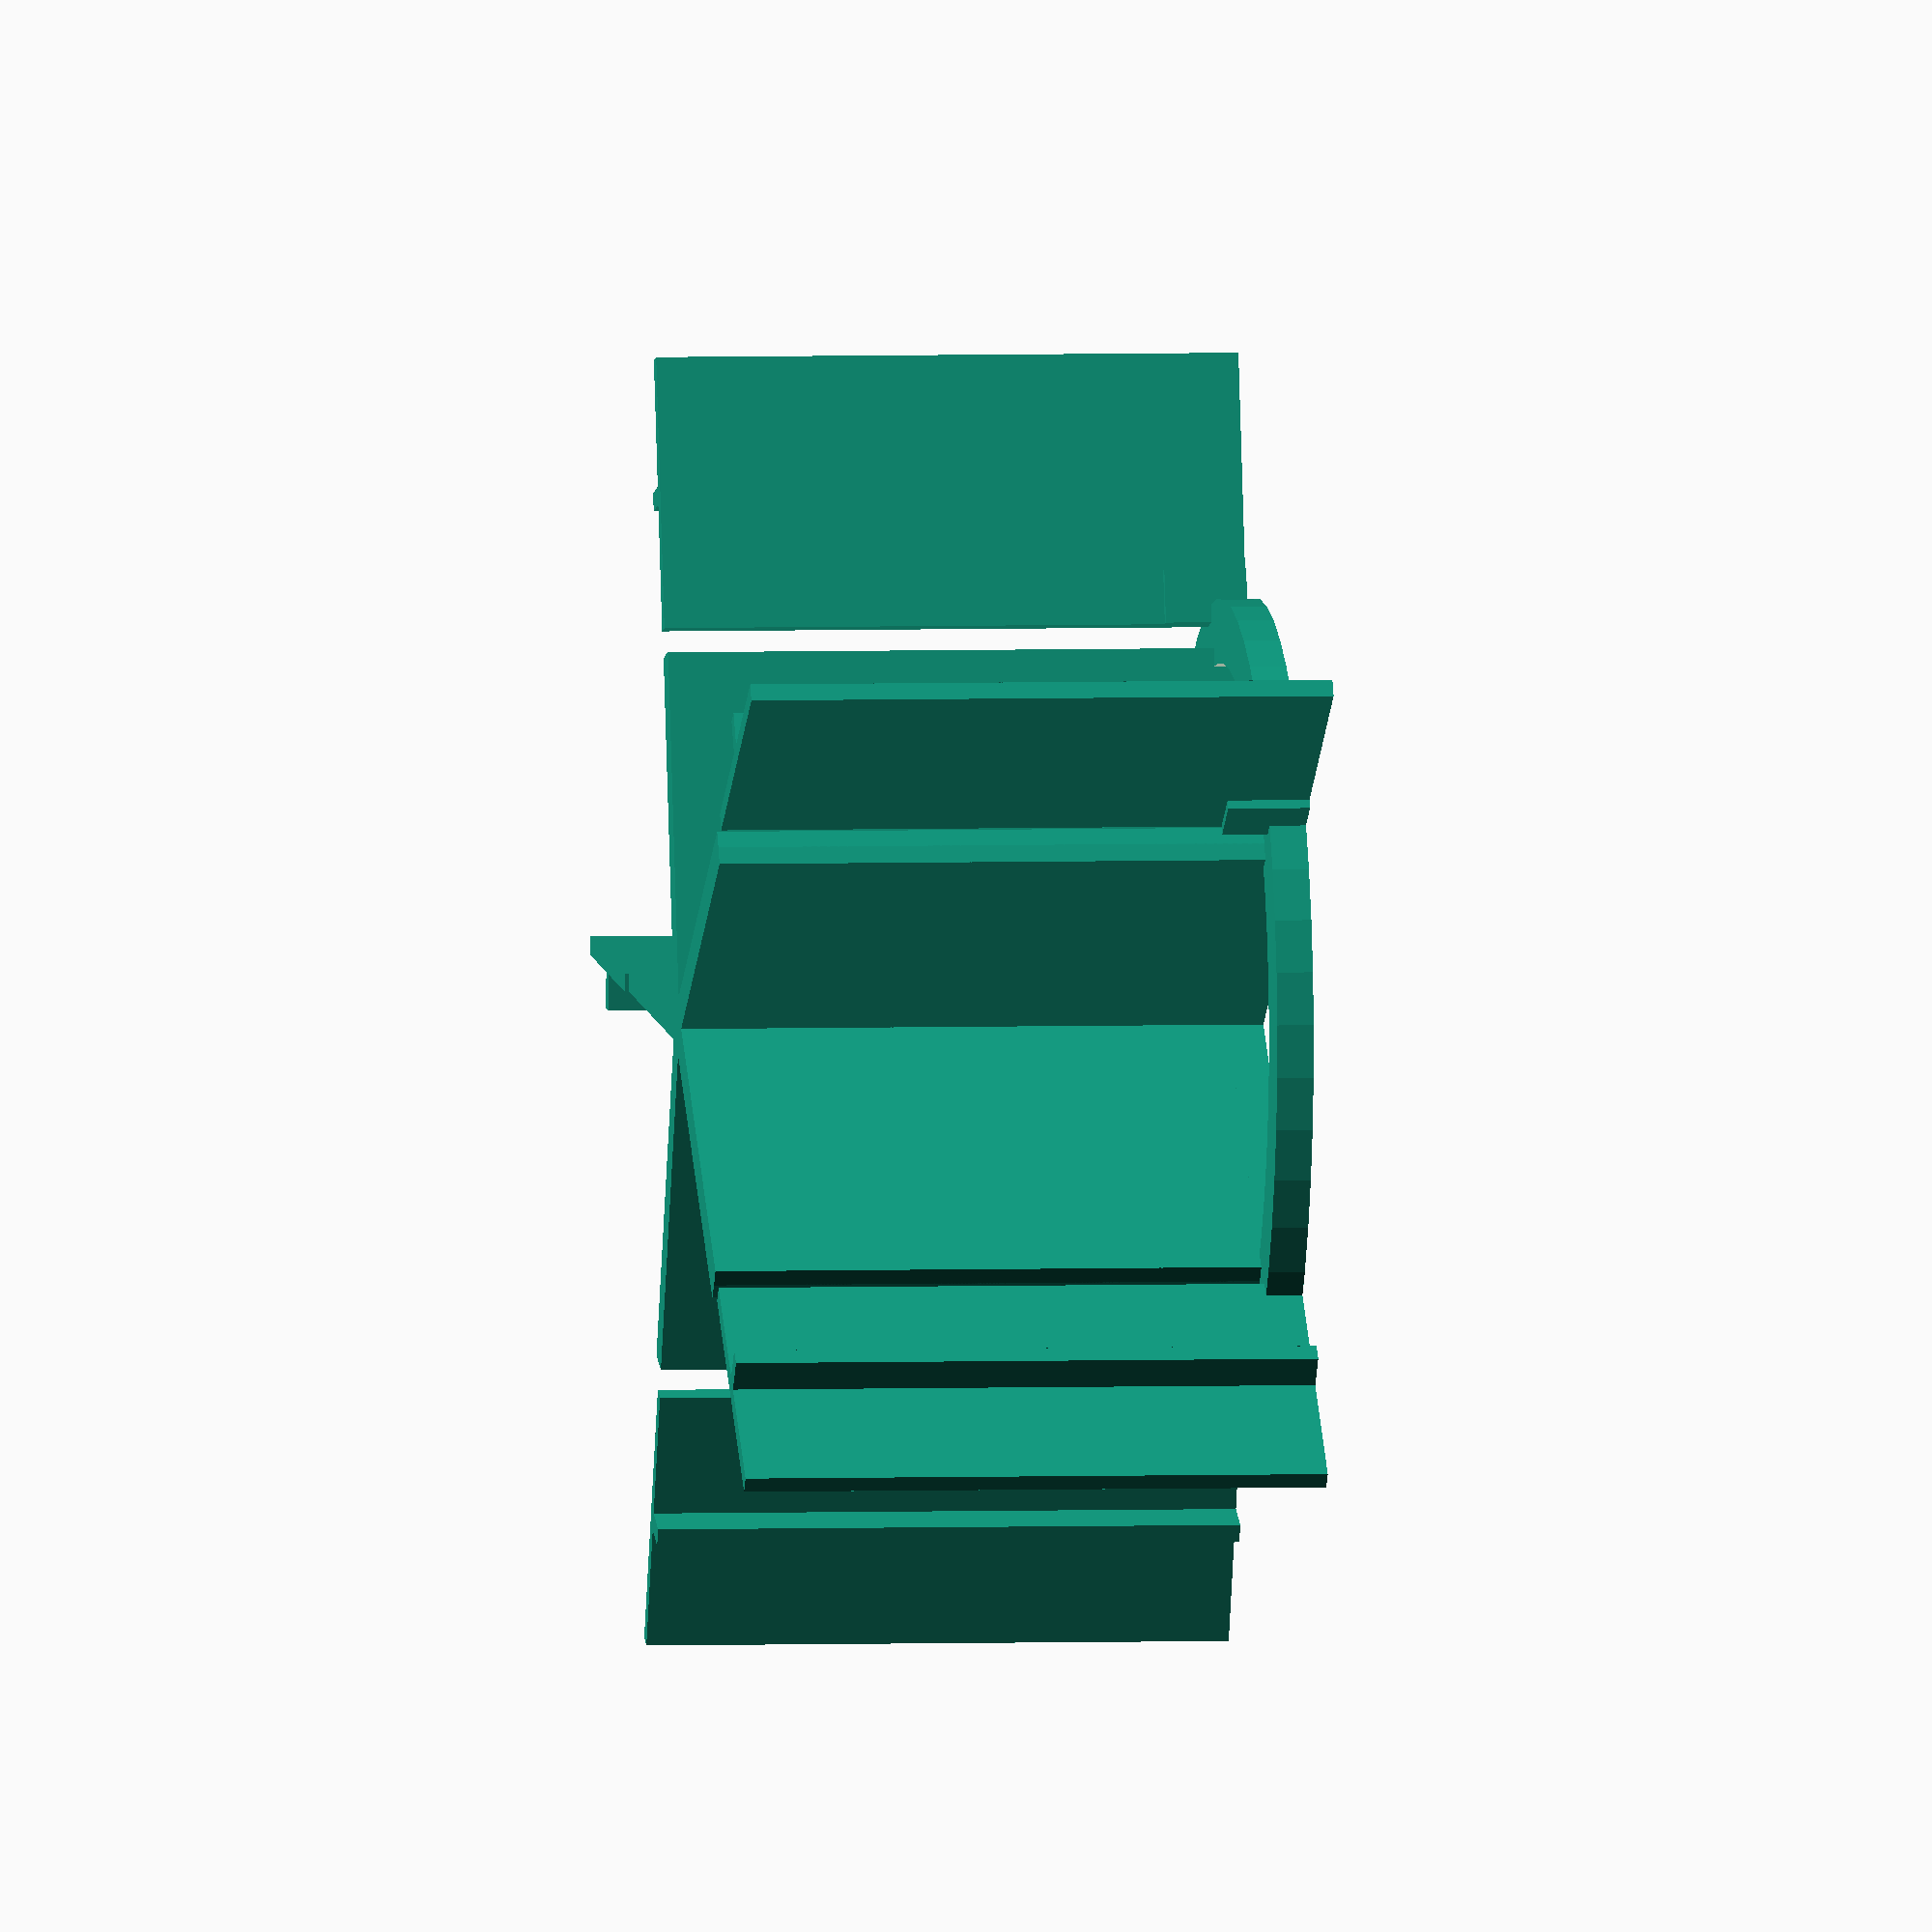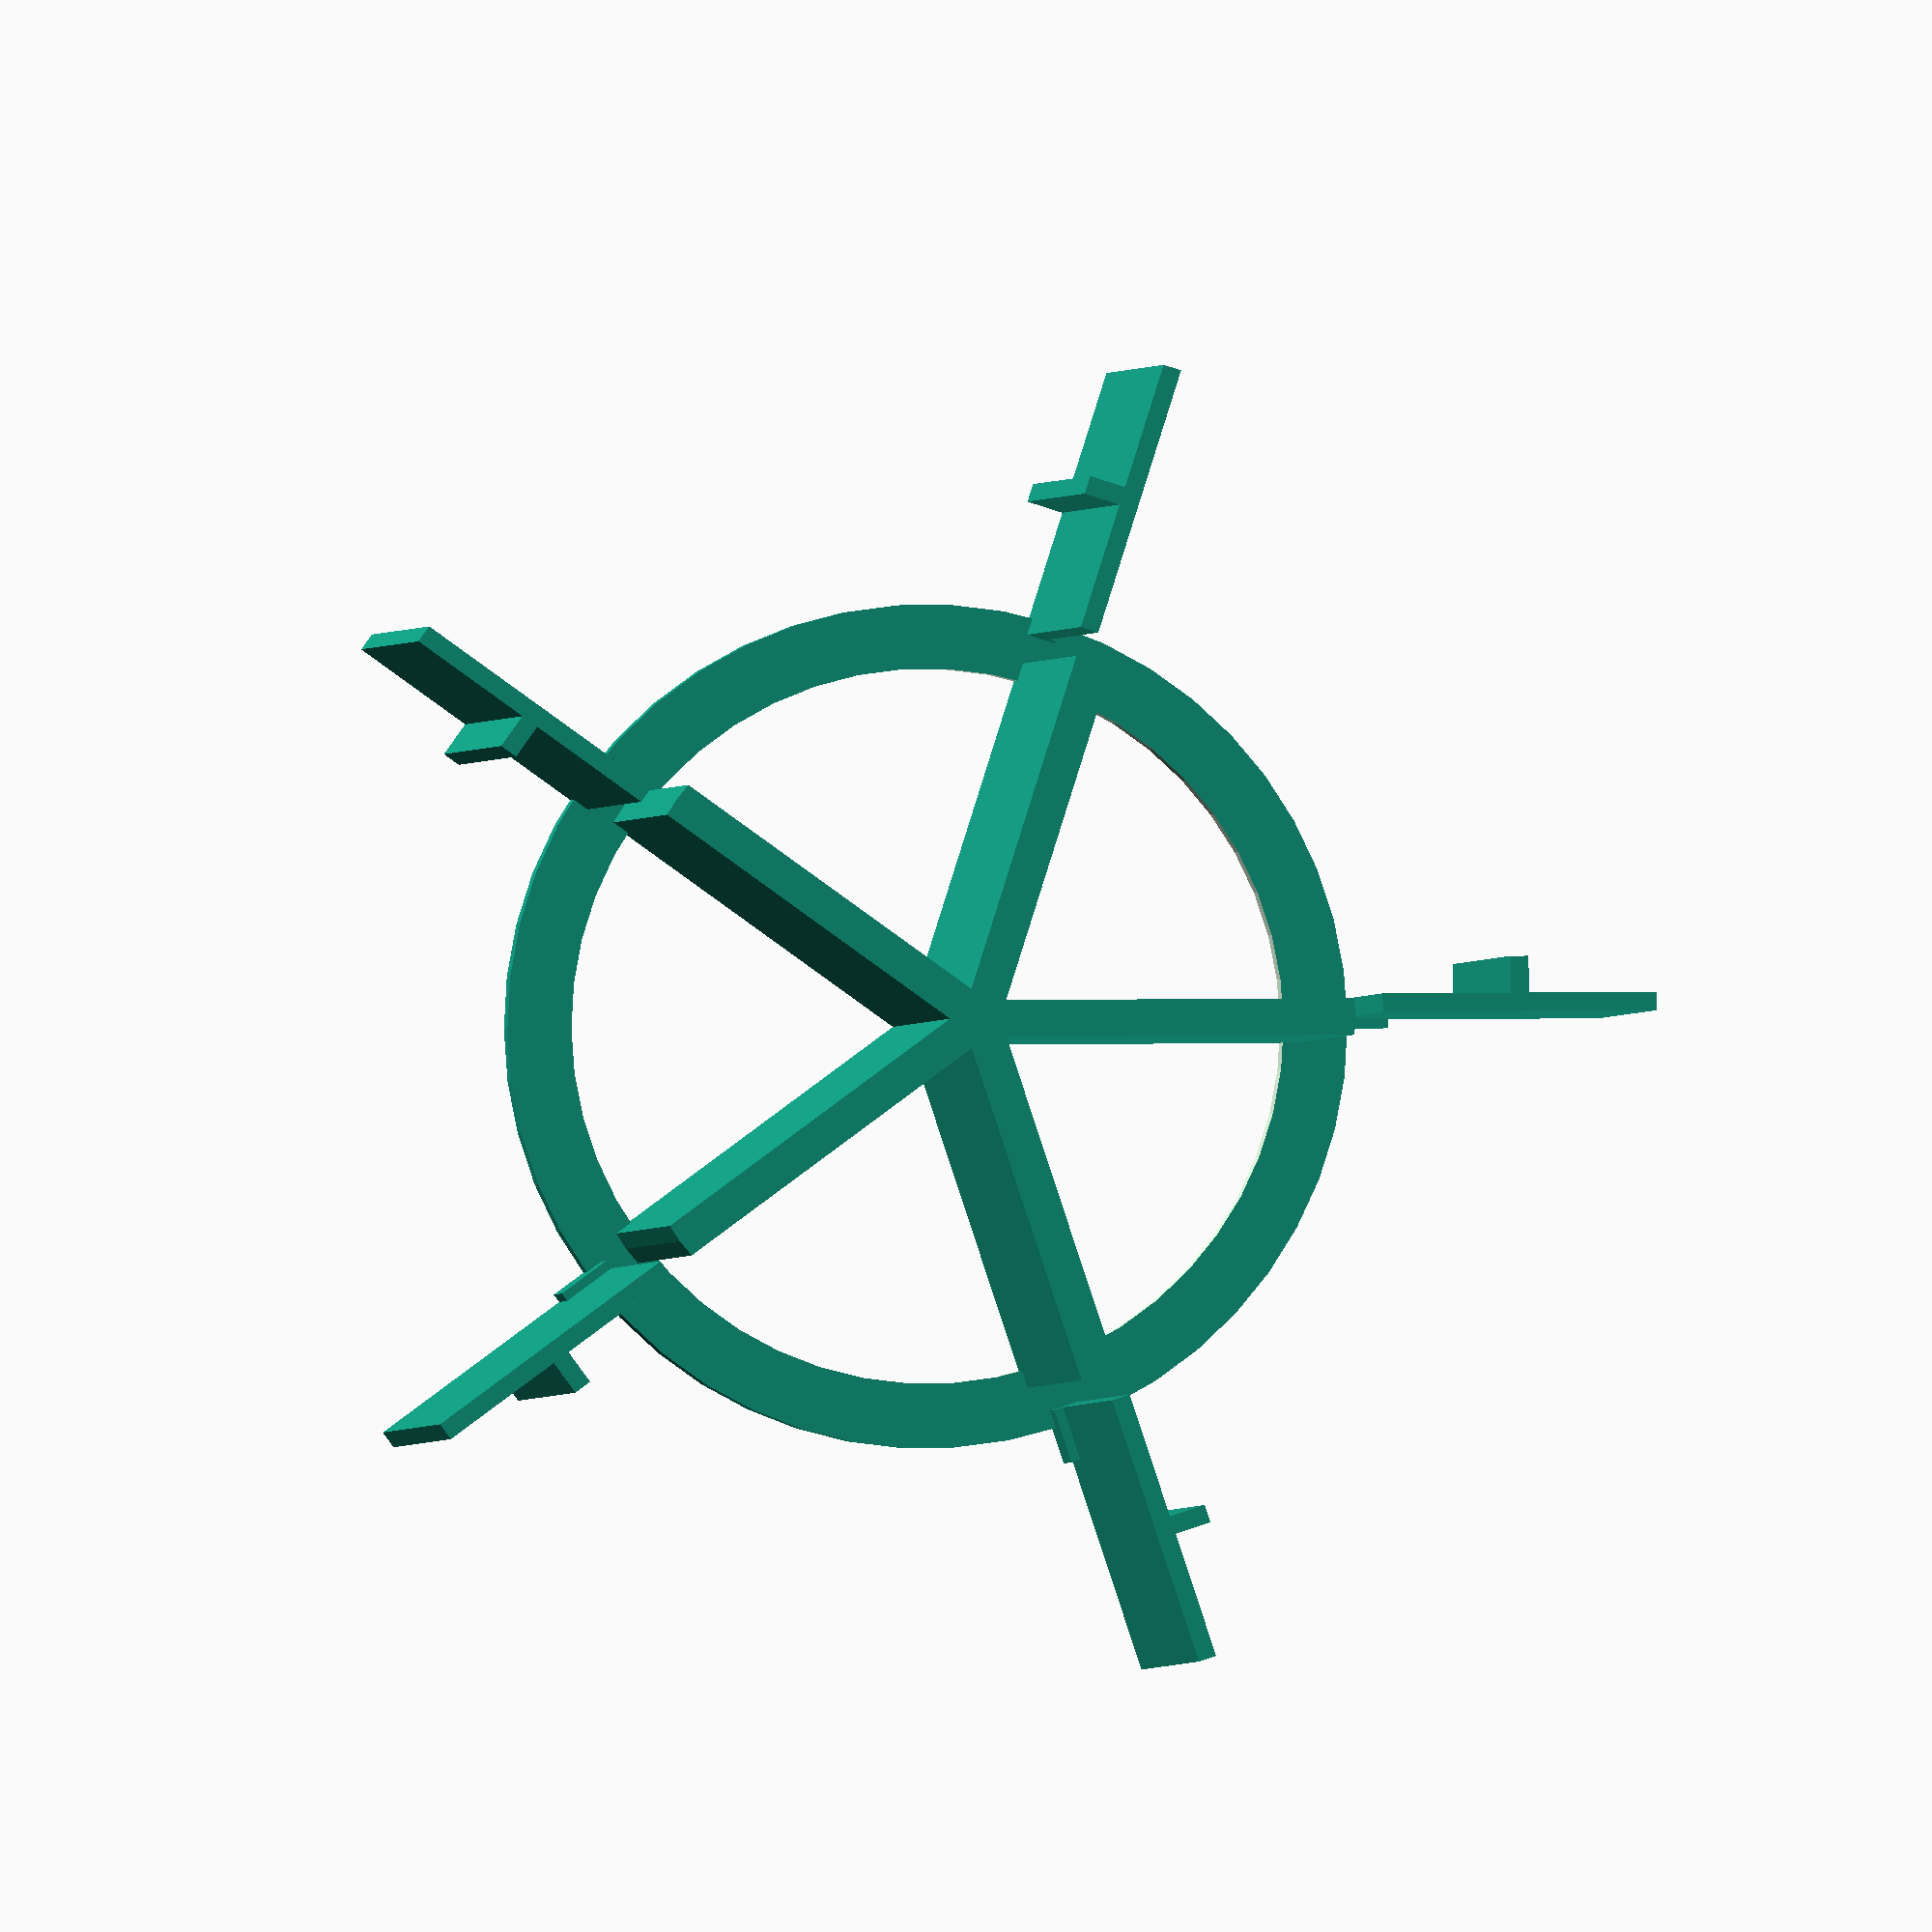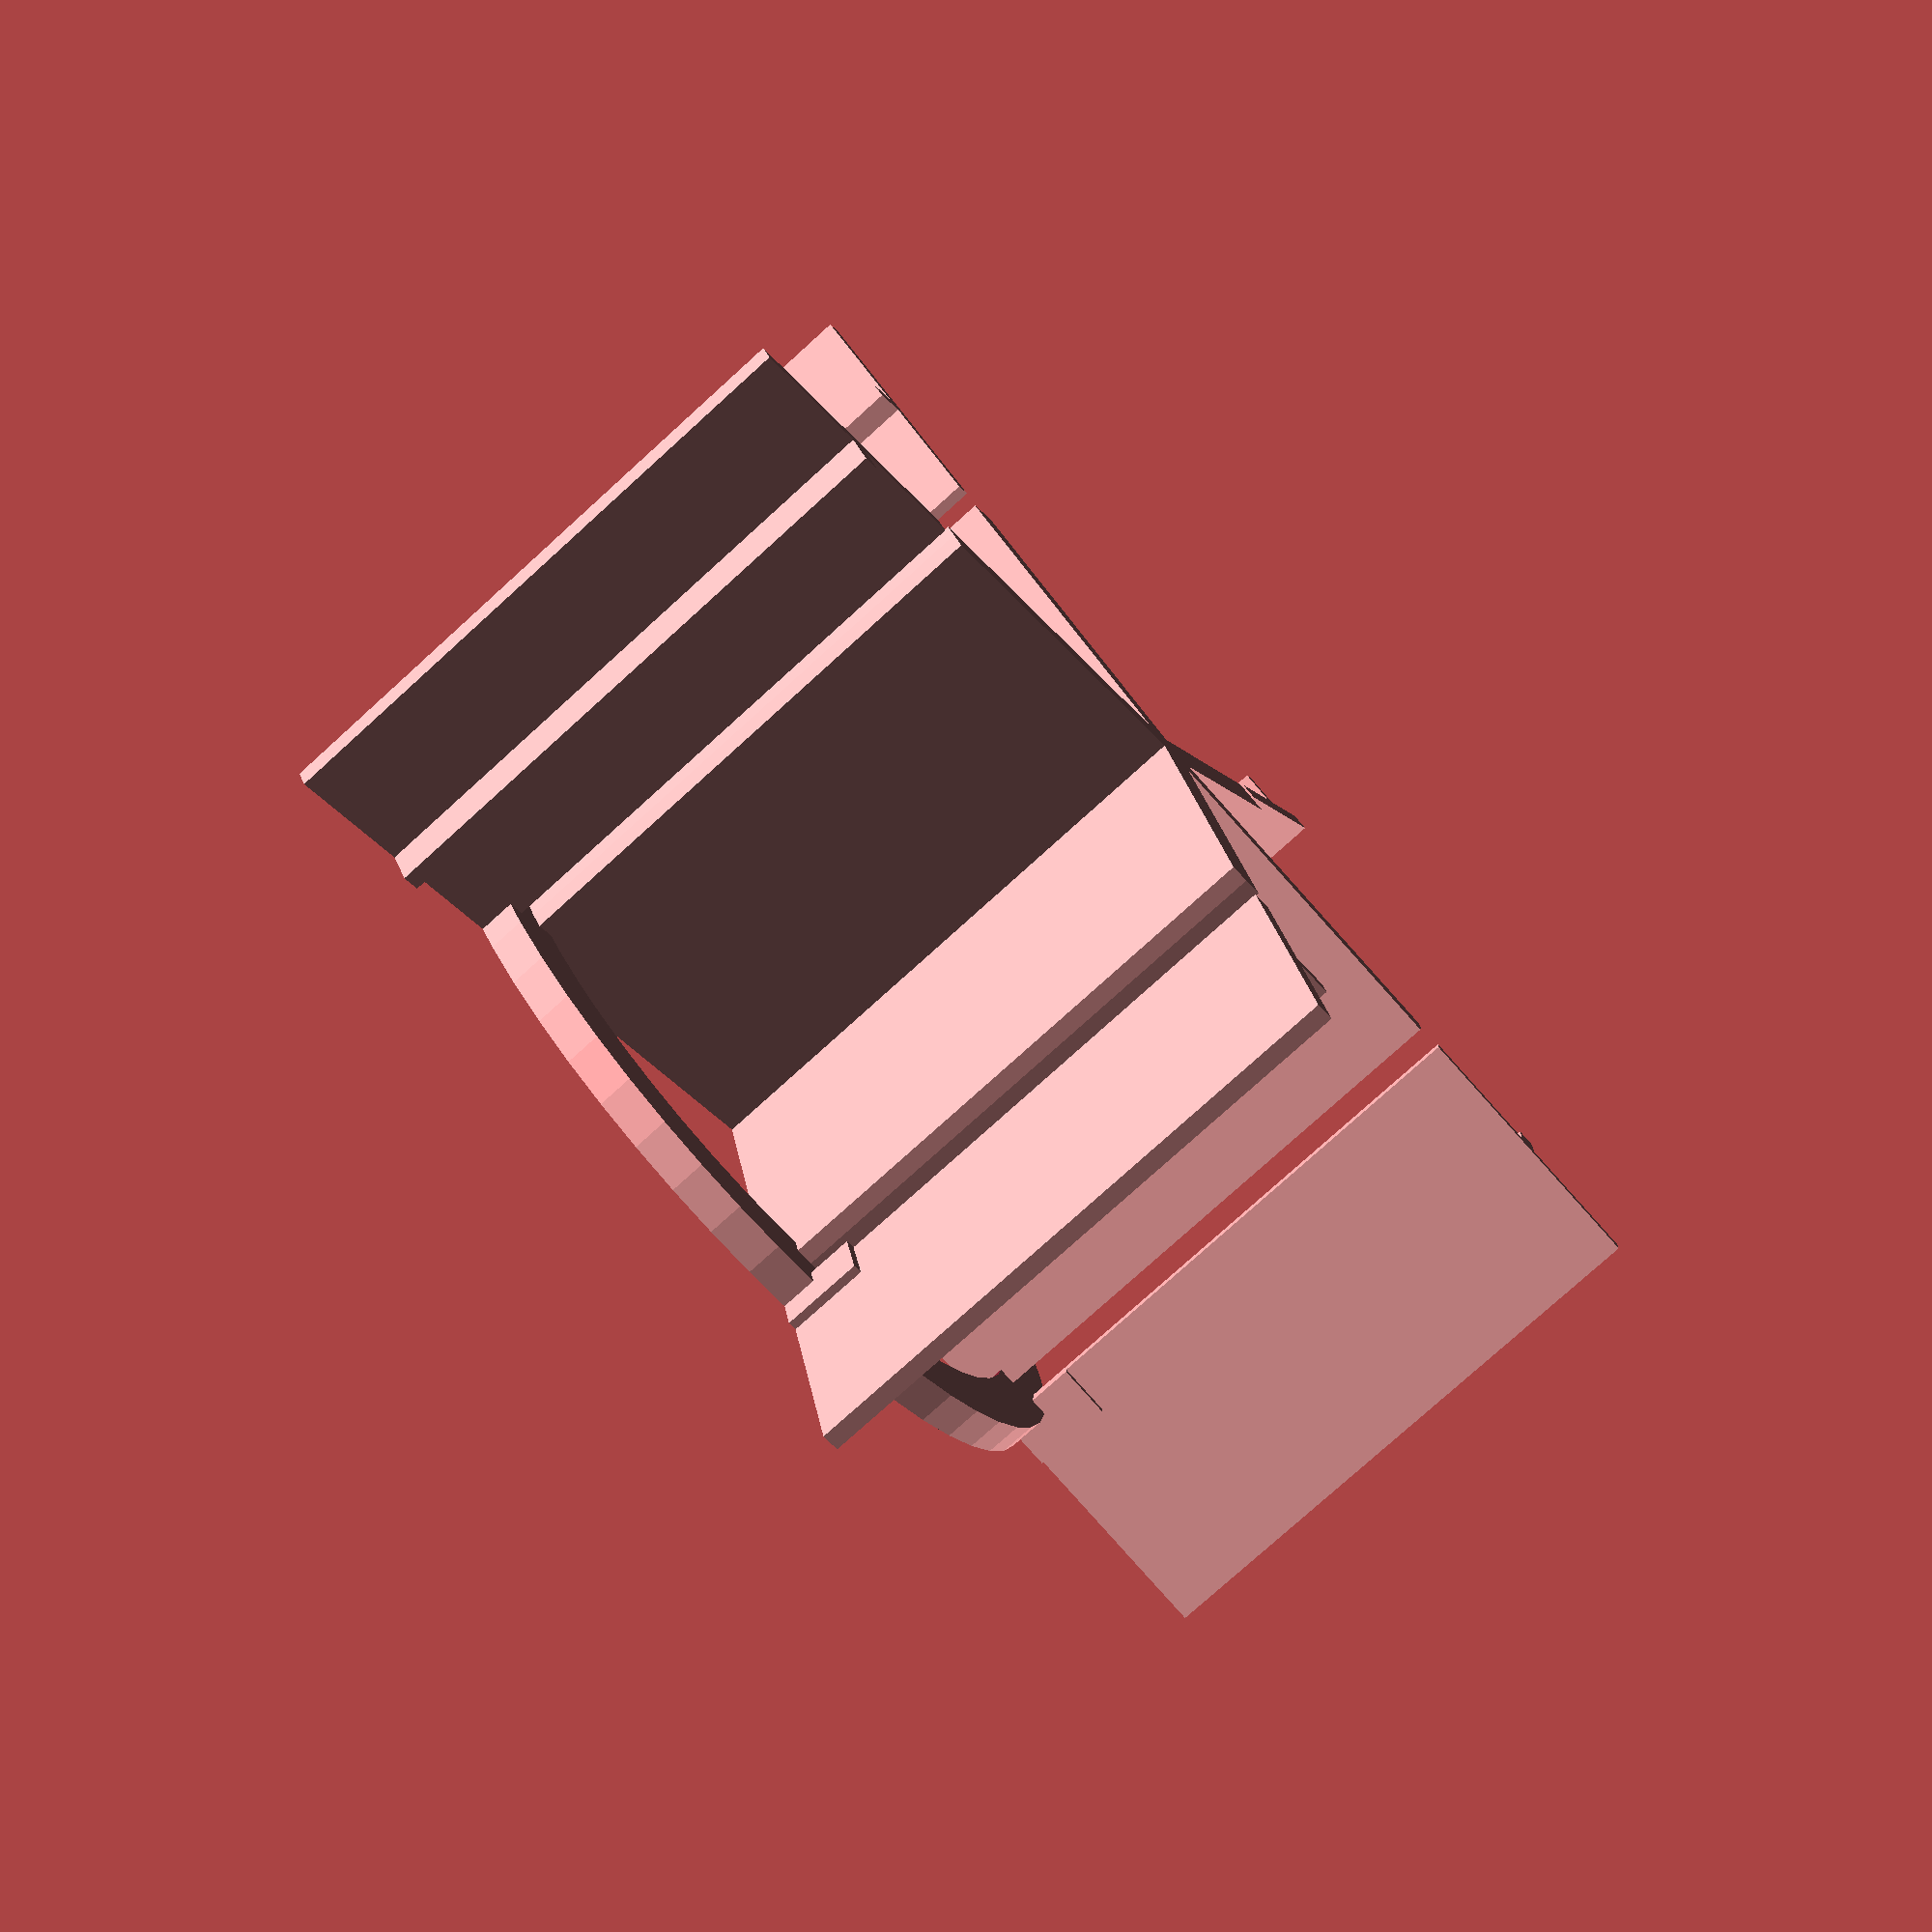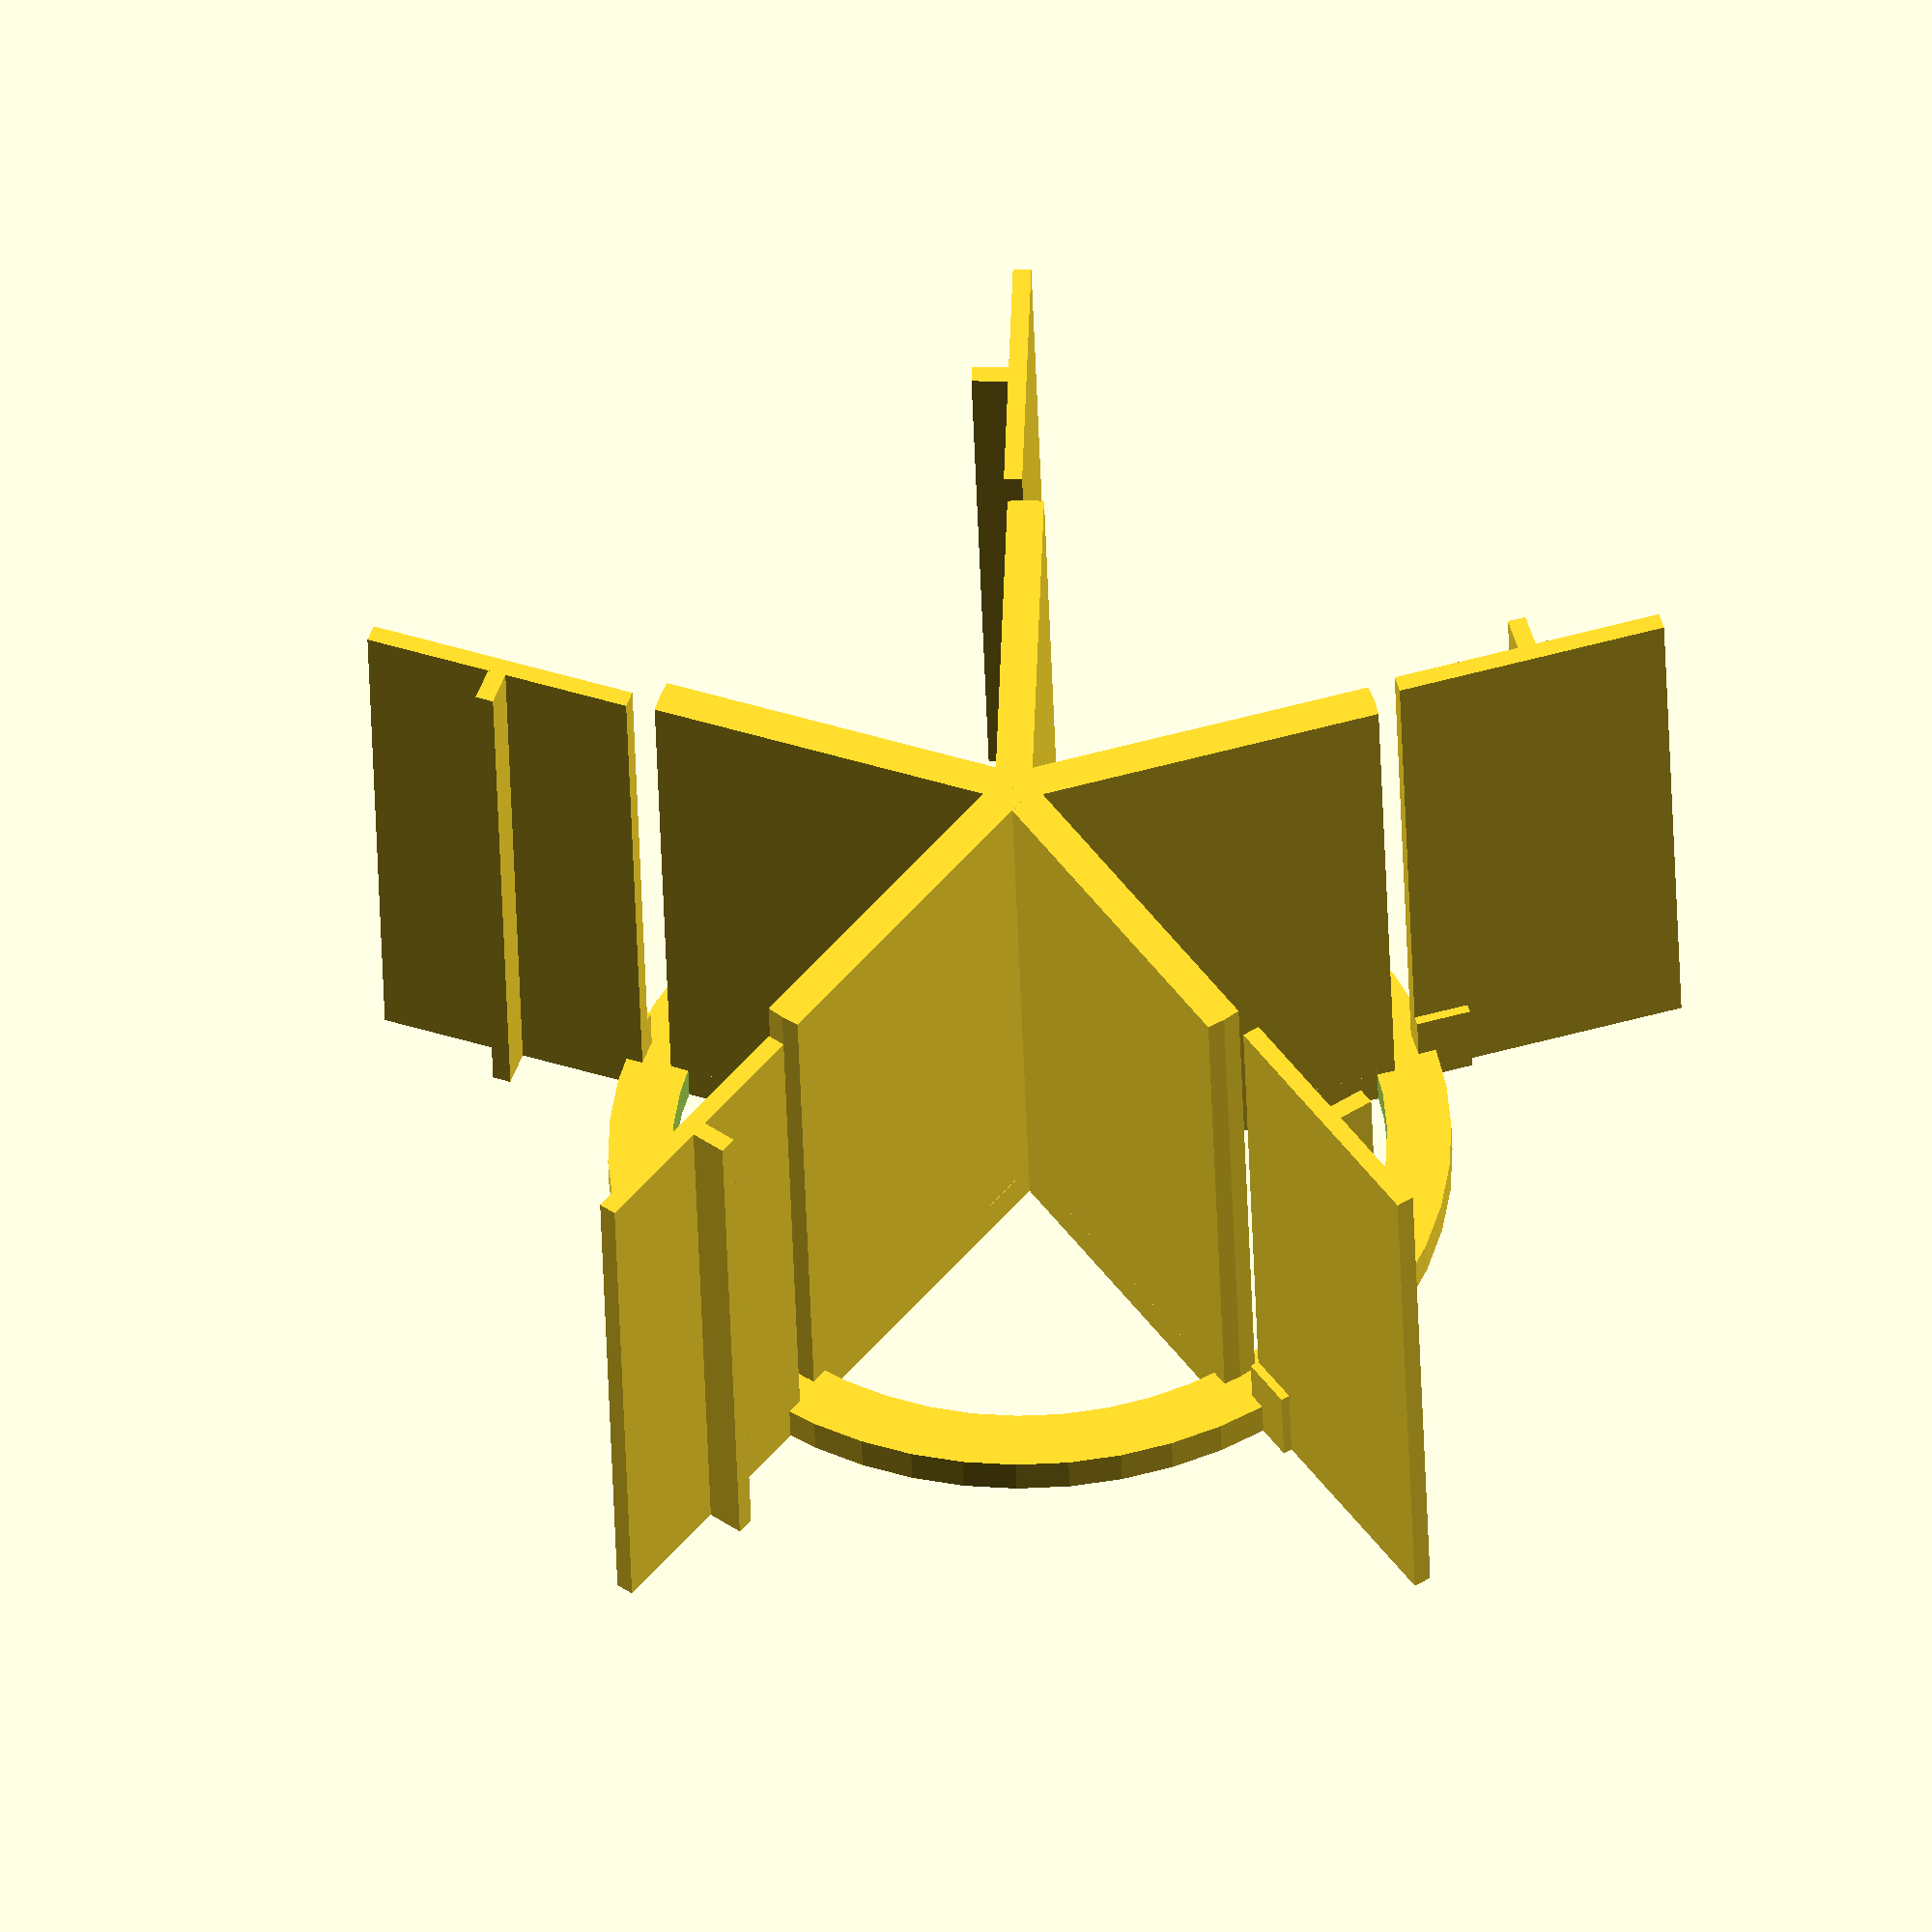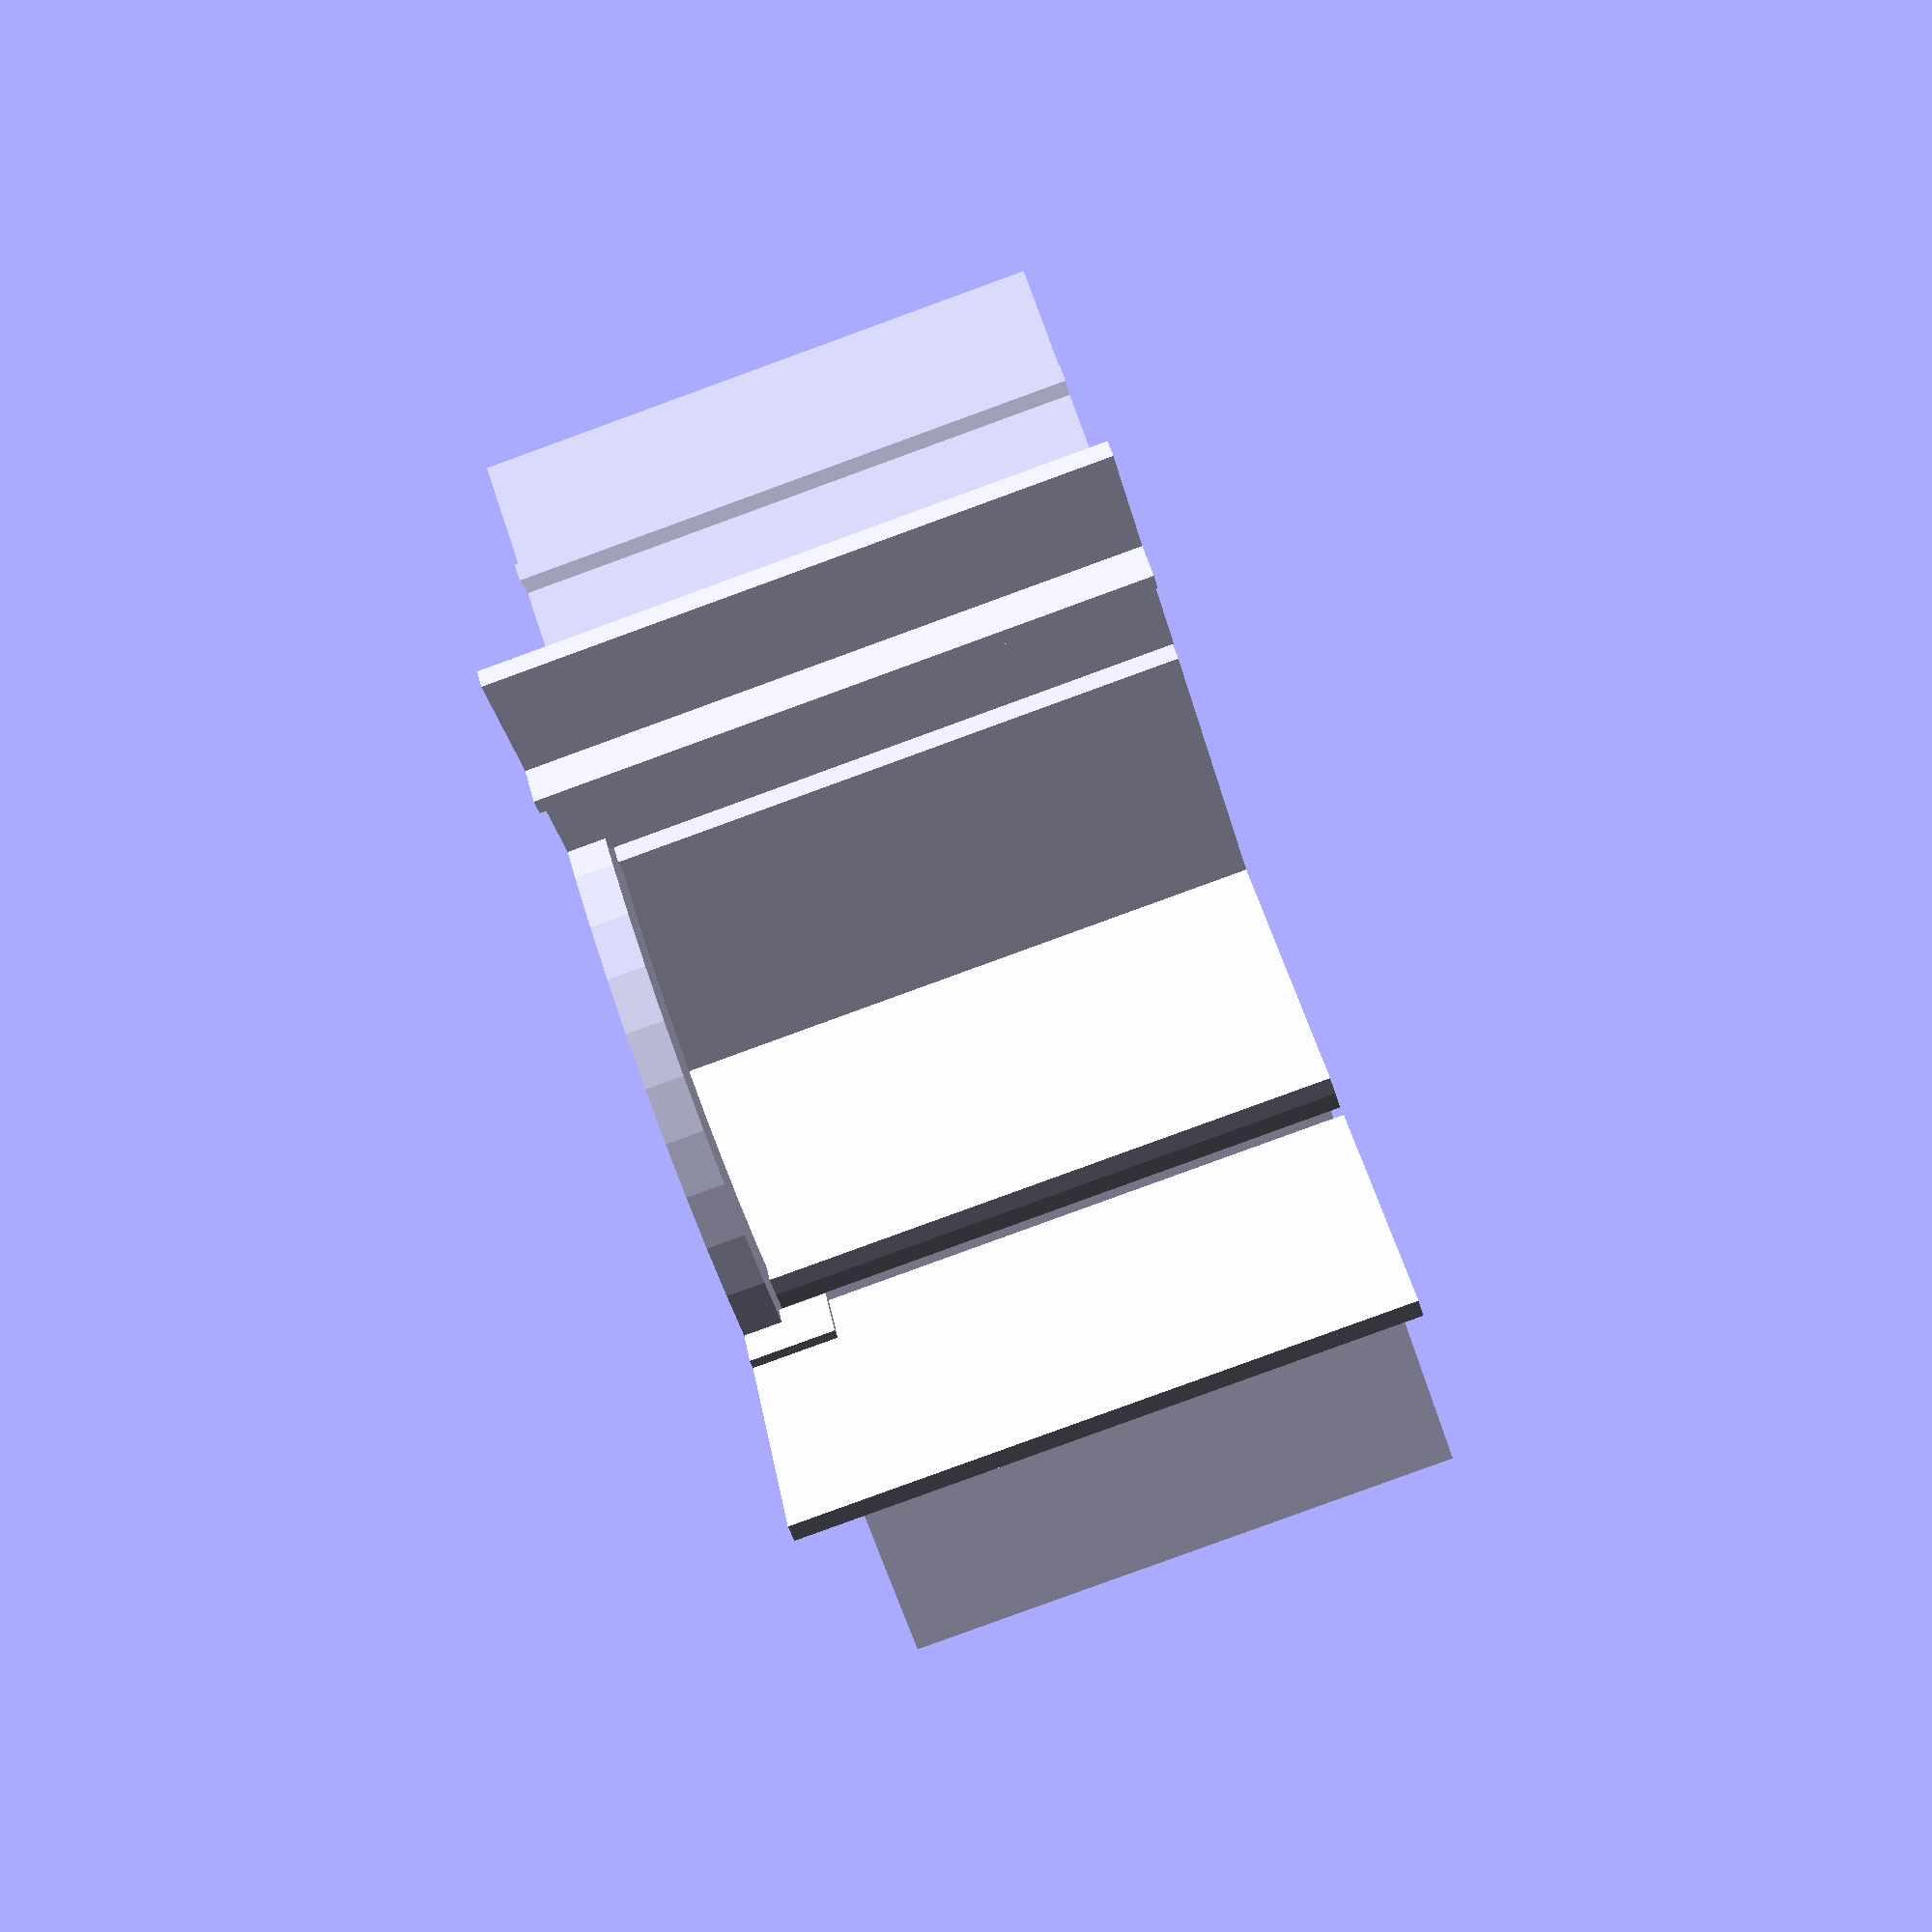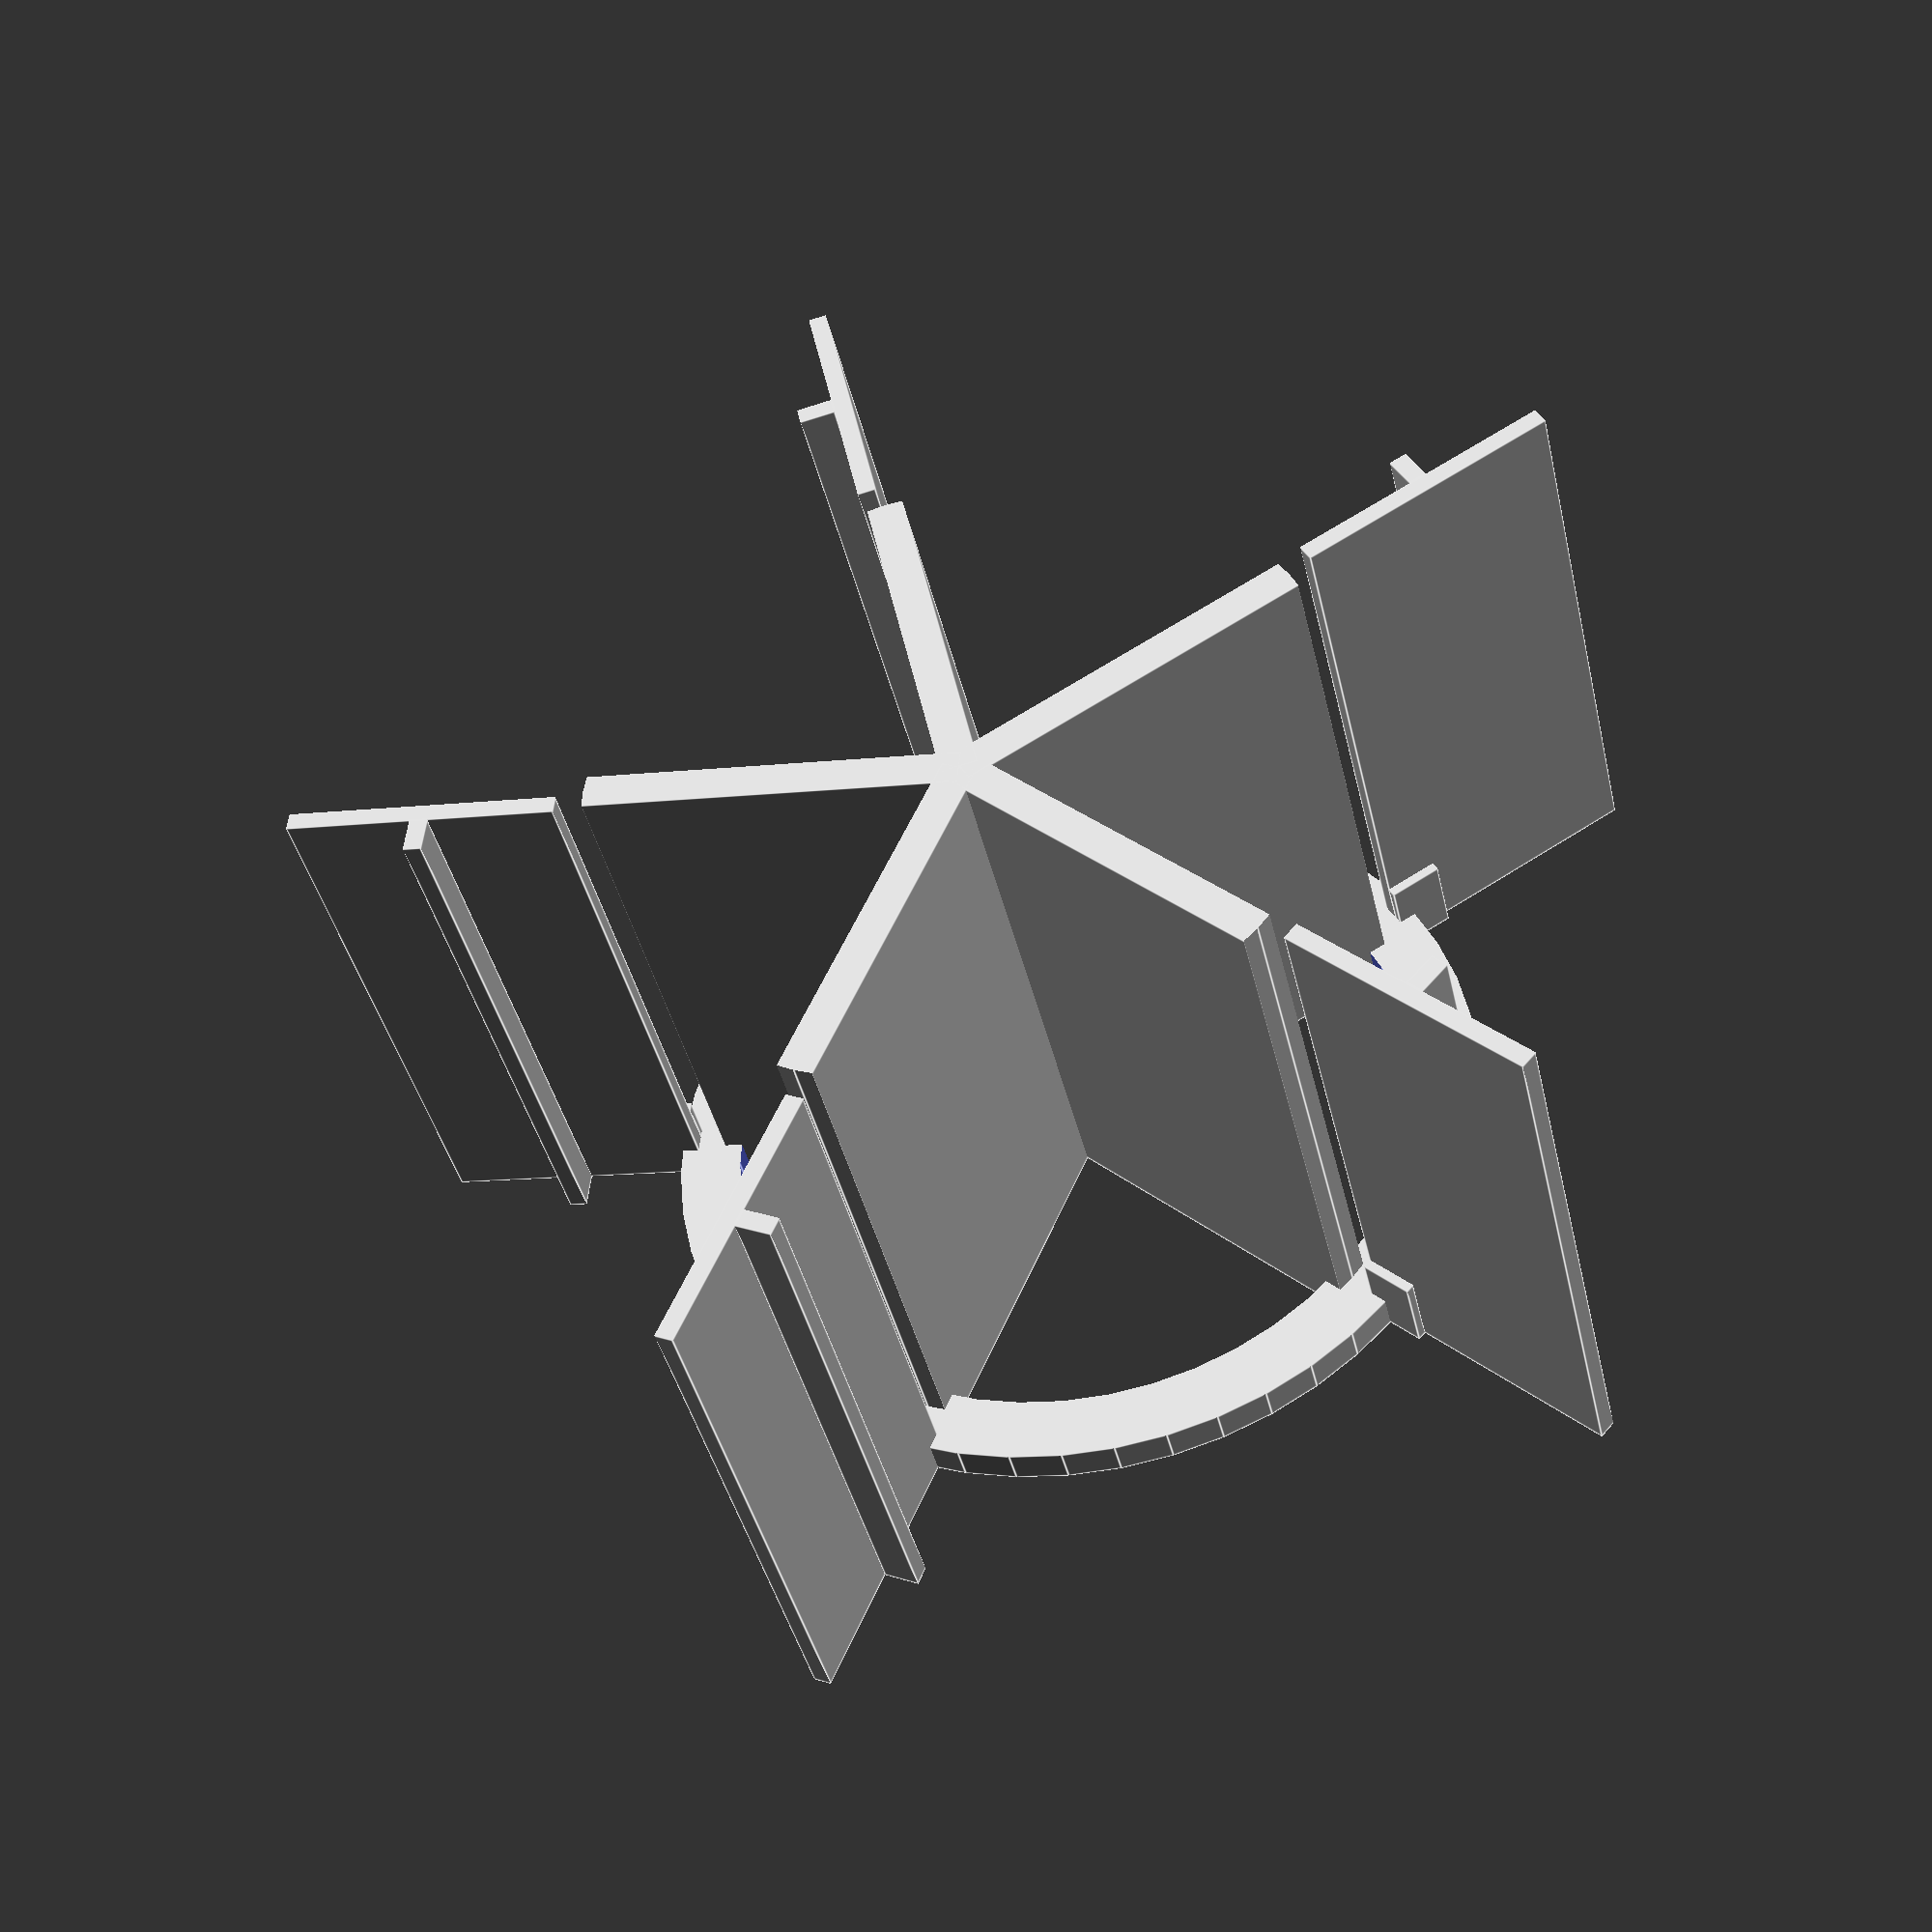
<openscad>
/*
 * Parametric Rocket Fin Guide
 *
 * by Alex Franke (CodeCreations), Jun 2012
 * http://www.theFrankes.com
 * 
 * Licenced under Creative Commons Attribution - Non-Commercial - Share Alike 3.0 
 * 
 * INSTRUCTIONS: Choose some values in the "User-defined values" section, render, print, smile
 *     broadly, share with friends, and send the author a few bottles of your favorite beer. 
 * 
 * v2.00, Jul 2, 2012: Added sleeve option for adding fins in middle of tube
 * v1.00, Jun 30, 2012: Initial release. 
 *
 */

/////////////////////////////////////////////////////////////////////////////
// User-defined values... 
/////////////////////////////////////////////////////////////////////////////

// Rocket Parameters

tubeOD              = 42;    // Outer diameter of the tube (rocket body)
tubeID              = 41;    // Inner diameter of the tube (rocket body)


// Fin Parameters
//      The fins are usually glued to the body of the rocket, near or at the bottom. Use 
//   finQty to specify one of more values indicating the number of fin supports to render.  
//   Setting finThickness is not critical, but will allow more perfect alignment. 
//      Somtimes you might want to add fins in different places (other than just the bottom).
//   In this case, set the baseThickness to a value that is sufficient for a stable fit, 
//   and set the sleeveOnly option to true. This will allow you to slide the guide onto 
//   the body of the rocket. 

finQty              = [5];   // One of more values specifying the number of fins
finThickness        = 0.5;   // Thickness of the fin material 
finHeight           = 15;    // The height of the fin supports, away from the rocket body
finLength           = 30;    // The length of the fin supports, along the rocket body
finElevation        = 2.5;   // The distance from the bottom that the fins should attach
finStandoff         = 2;     // Distance of fin supports from rocket body (room for glue)
finSupportThickness = 1;     // The thickness of the fin support material
finLedgeThickness   = 3;     // The thickness of the ledge used to vertically position the fin
finSpineLength      = 2;     // The length of the fin support rib 

tubeGuideThickness  = 2;     // The thickness of the structure that holds the tube
baseThickness       = 2;     // The thickness of the base of the jig

sleeveOnly          = false; // Set to true 

// Quality Parameters: 

$fn                 = 50;   // Default quality for most circle parts. 


/////////////////////////////////////////////////////////////////////////////
// Calculated values... 
/////////////////////////////////////////////////////////////////////////////

// Let's get some basic math out of the way first.
// ...what? No math? Well, maybe next time... 


/////////////////////////////////////////////////////////////////////////////
// Render the object...  
/////////////////////////////////////////////////////////////////////////////

rotate([0,0,-90]) // Rotate for printing with front-mounted fan
	finGuide();


/////////////////////////////////////////////////////////////////////////////
// Modules... 
/////////////////////////////////////////////////////////////////////////////

module finGuide() {

	difference() {
		union() {
			translate([0,0,(finLength+baseThickness)/2]) 
				fins();
			base(); 
		}
		
		if ( sleeveOnly ) 
			translate([0,0,-0.5]) 
				cylinder( r=tubeOD/2, h=finLength+baseThickness+1 ); 
	}
}

module base() {
	translate([0,0,baseThickness/2]) 
		tube( tubeOD+finStandoff+2, tubeID -2, baseThickness );
}

module fins() {
	for(set=finQty) {
		for(i=[0:set-1]) {
			rotate([0,0,i*360/set]) {
				innerStructure();
				fin();	
			}
		}
	}
}

module innerStructure() {
	intersection() {
		translate([tubeID/2/2,0, 0]) 
			cube([tubeID/2, tubeGuideThickness, finLength+baseThickness], center=true);
		cylinder( r=tubeID/2, h=finLength+baseThickness+1, center=true);
	}
}

module fin() {
	union() {
		// fin
		translate([	(tubeOD+finHeight+finStandoff)/2,
					(finSupportThickness+finThickness)/2, 
					0 ])
			cube([finHeight, finSupportThickness, finLength+baseThickness], center=true);

		// spine 
		translate([	(tubeOD+finHeight+finStandoff)/2,
					(finSpineLength+finThickness)/2 + finSupportThickness, 
					0 ])
			cube([finSupportThickness, finSpineLength, finLength+baseThickness], center=true);

		// elevation 
		translate([	(tubeOD+finLedgeThickness+finStandoff)/2,
					0,
					-(finLength+baseThickness)/2+(finElevation+baseThickness)/2	])
			cube([finLedgeThickness, finThickness, finElevation+baseThickness], center=true);
		
	}
}

module tube( od, id, height ) {
	difference() {
		cylinder(r=od/2, h=height, center=true);
		cylinder(r=id/2, h=height+1, center=true);
	}
}
</openscad>
<views>
elev=176.6 azim=346.5 roll=97.4 proj=o view=wireframe
elev=0.8 azim=197.6 roll=354.4 proj=o view=solid
elev=77.7 azim=347.5 roll=312.2 proj=p view=solid
elev=40.4 azim=109.9 roll=1.7 proj=o view=wireframe
elev=84.1 azim=185.3 roll=290.0 proj=p view=wireframe
elev=219.8 azim=276.2 roll=167.5 proj=p view=edges
</views>
